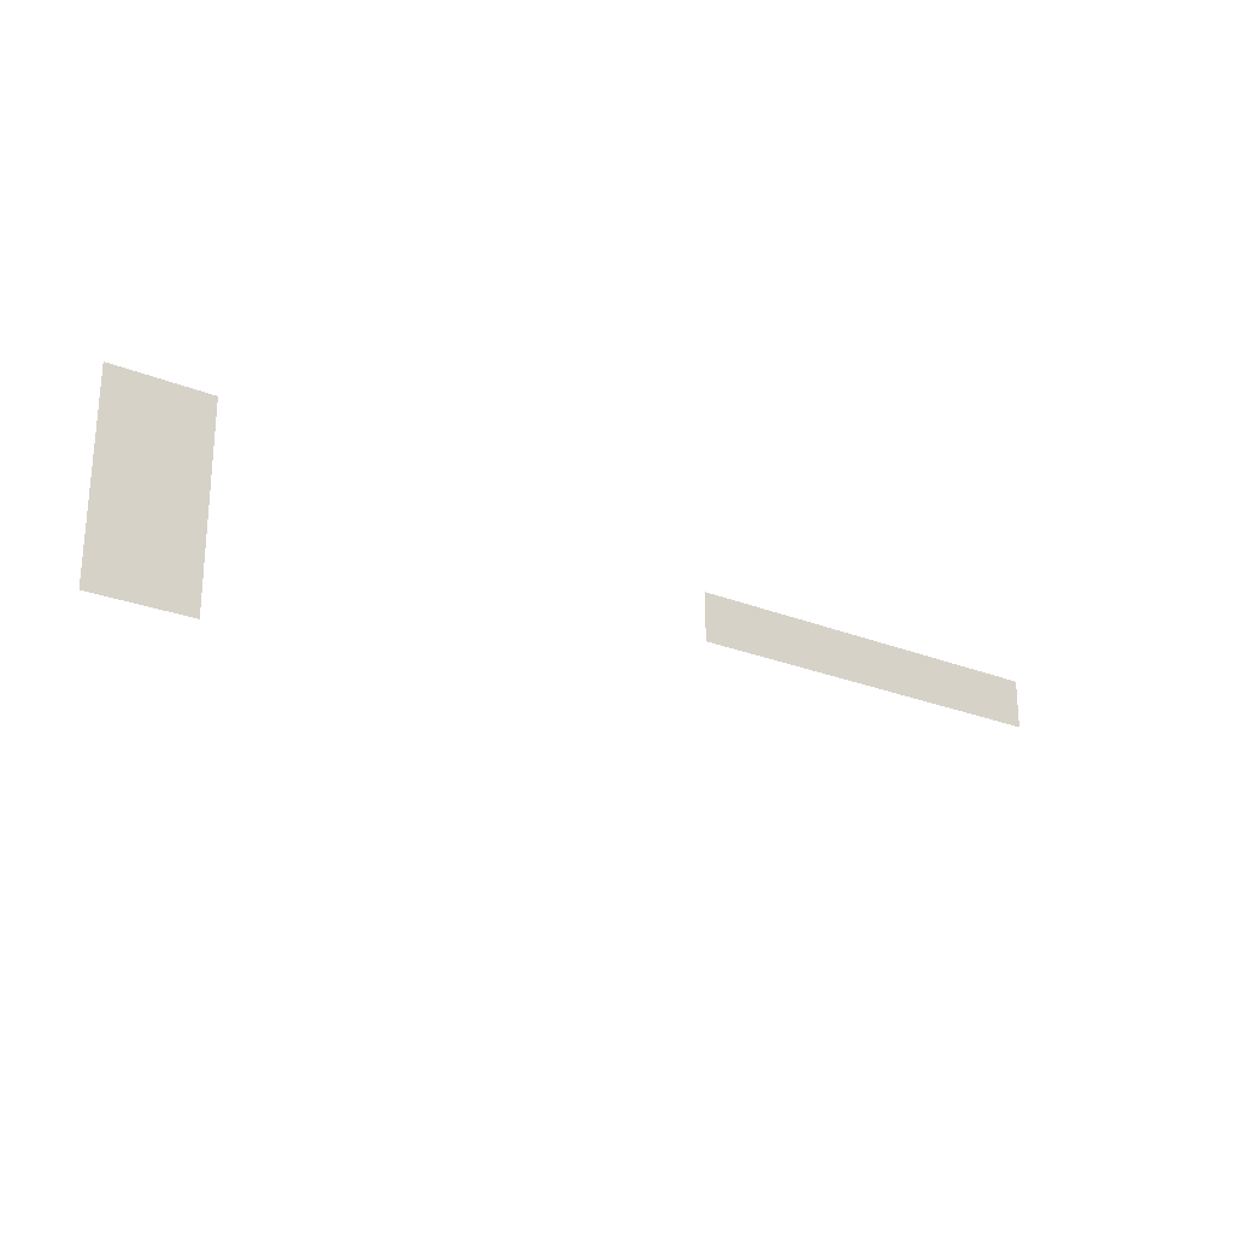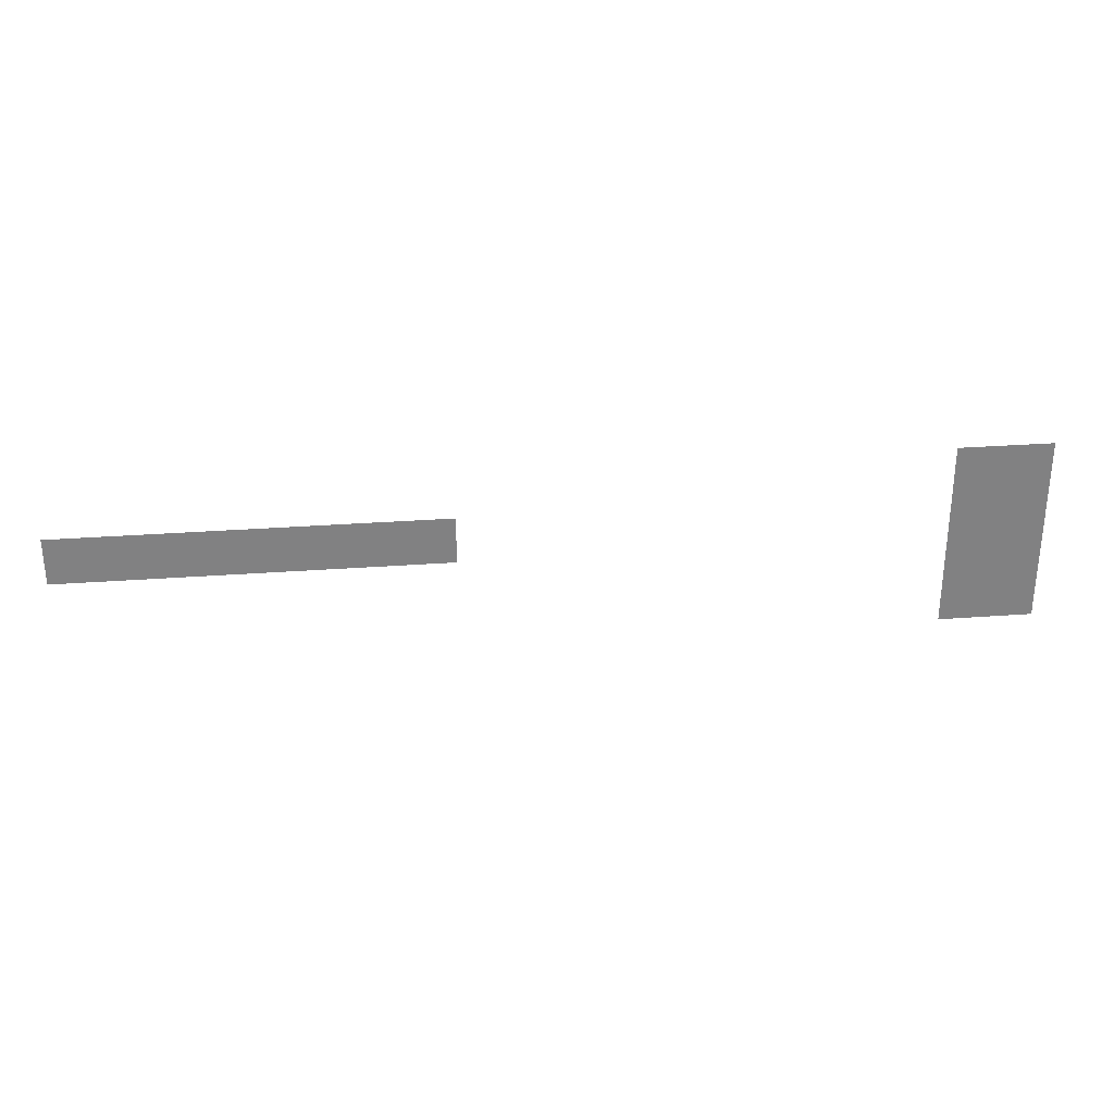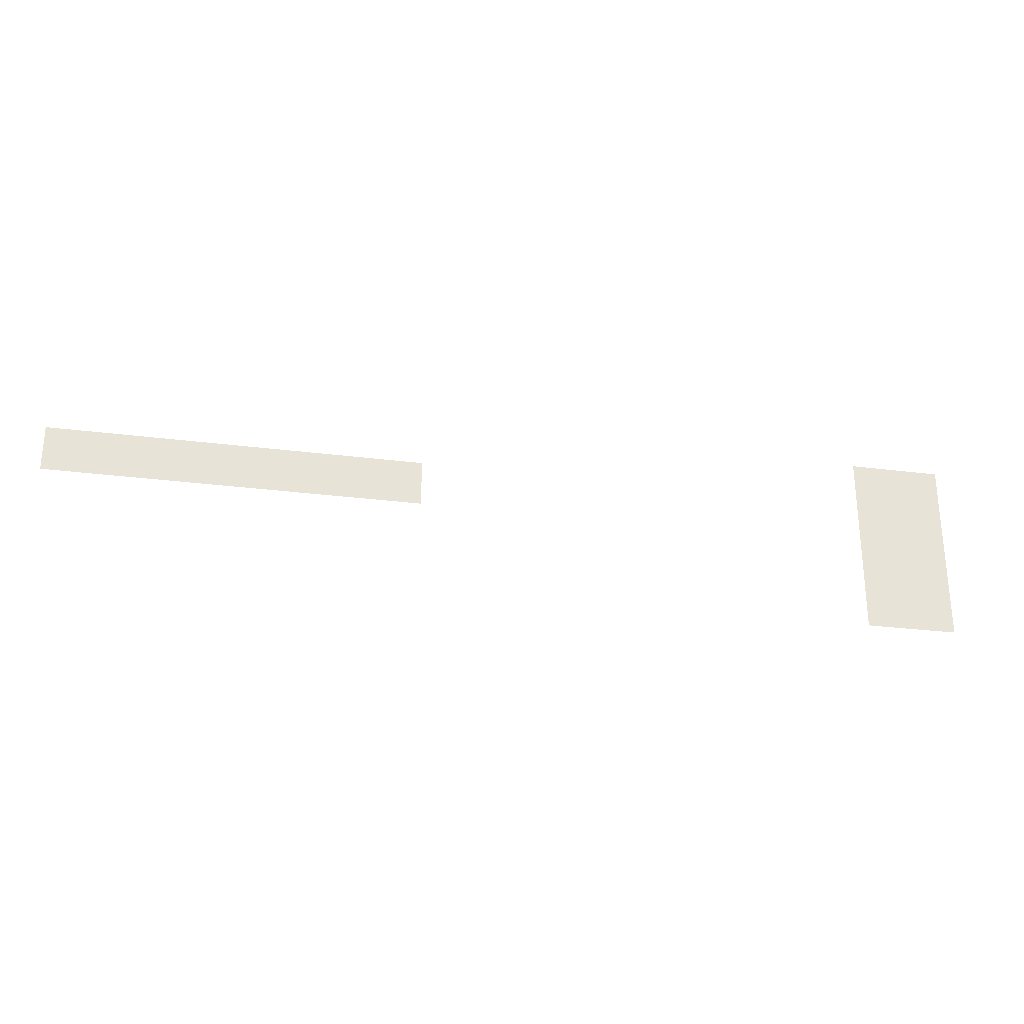
<metadata>
{"format":"obj","ext":"obj","renderer":"f3d","projection":"perspective","resolution":1024,"background":"white","views":[{"elev":-23.3,"azim":-34.7,"up":"+Y"},{"elev":30.0,"azim":173.8,"up":"+Y"},{"elev":-27.6,"azim":168.8,"up":"+Y"}]}
</metadata>
<code>
v -1848 -1248 0
v -1872 -1248 0
v -1872 -1224 0
v -1848 -1224 0
v -1872 -1248 0
v -1896 -1248 0
v -1896 -1224 0
v -1872 -1224 0
v -1416 -1272 0
v -1440 -1272 0
v -1440 -1248 0
v -1416 -1248 0
v -1440 -1272 0
v -1464 -1272 0
v -1464 -1248 0
v -1440 -1248 0
v -1464 -1272 0
v -1488 -1272 0
v -1488 -1248 0
v -1464 -1248 0
v -1488 -1272 0
v -1512 -1272 0
v -1512 -1248 0
v -1488 -1248 0
v -1512 -1272 0
v -1536 -1272 0
v -1536 -1248 0
v -1512 -1248 0
v -1536 -1272 0
v -1560 -1272 0
v -1560 -1248 0
v -1536 -1248 0
v -1560 -1272 0
v -1584 -1272 0
v -1584 -1248 0
v -1560 -1248 0
v -1584 -1272 0
v -1608 -1272 0
v -1608 -1248 0
v -1584 -1248 0
v -1848 -1272 0
v -1872 -1272 0
v -1872 -1248 0
v -1848 -1248 0
v -1872 -1272 0
v -1896 -1272 0
v -1896 -1248 0
v -1872 -1248 0
v -1848 -1296 0
v -1872 -1296 0
v -1872 -1272 0
v -1848 -1272 0
v -1872 -1296 0
v -1896 -1296 0
v -1896 -1272 0
v -1872 -1272 0
v -1848 -1320 0
v -1872 -1320 0
v -1872 -1296 0
v -1848 -1296 0
v -1872 -1320 0
v -1896 -1320 0
v -1896 -1296 0
v -1872 -1296 0
g SalleEW-SF---SP_mesh_0005
f 1 2 3 4
f 5 6 7 8
f 9 10 11 12
f 13 14 15 16
f 17 18 19 20
f 21 22 23 24
f 25 26 27 28
f 29 30 31 32
f 33 34 35 36
f 37 38 39 40
f 41 42 43 44
f 45 46 47 48
f 49 50 51 52
f 53 54 55 56
f 57 58 59 60
f 61 62 63 64

</code>
